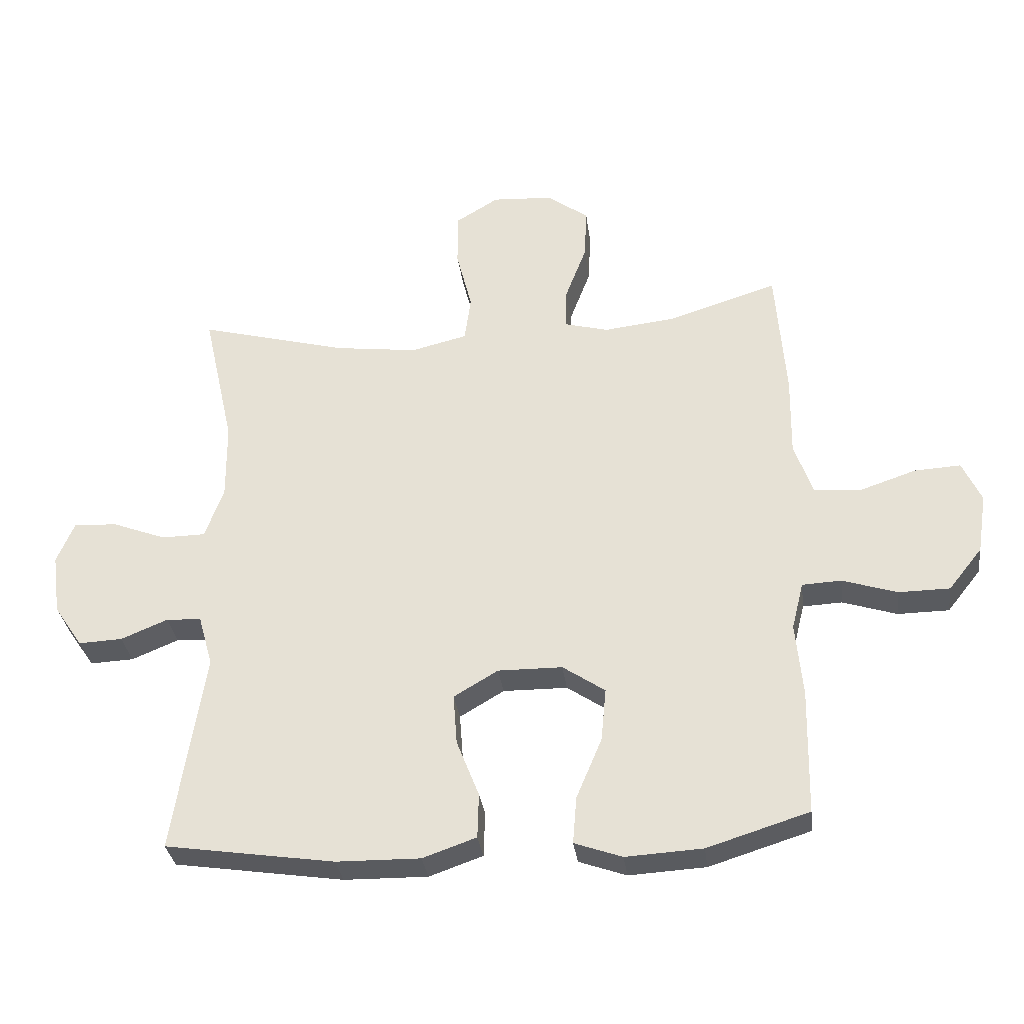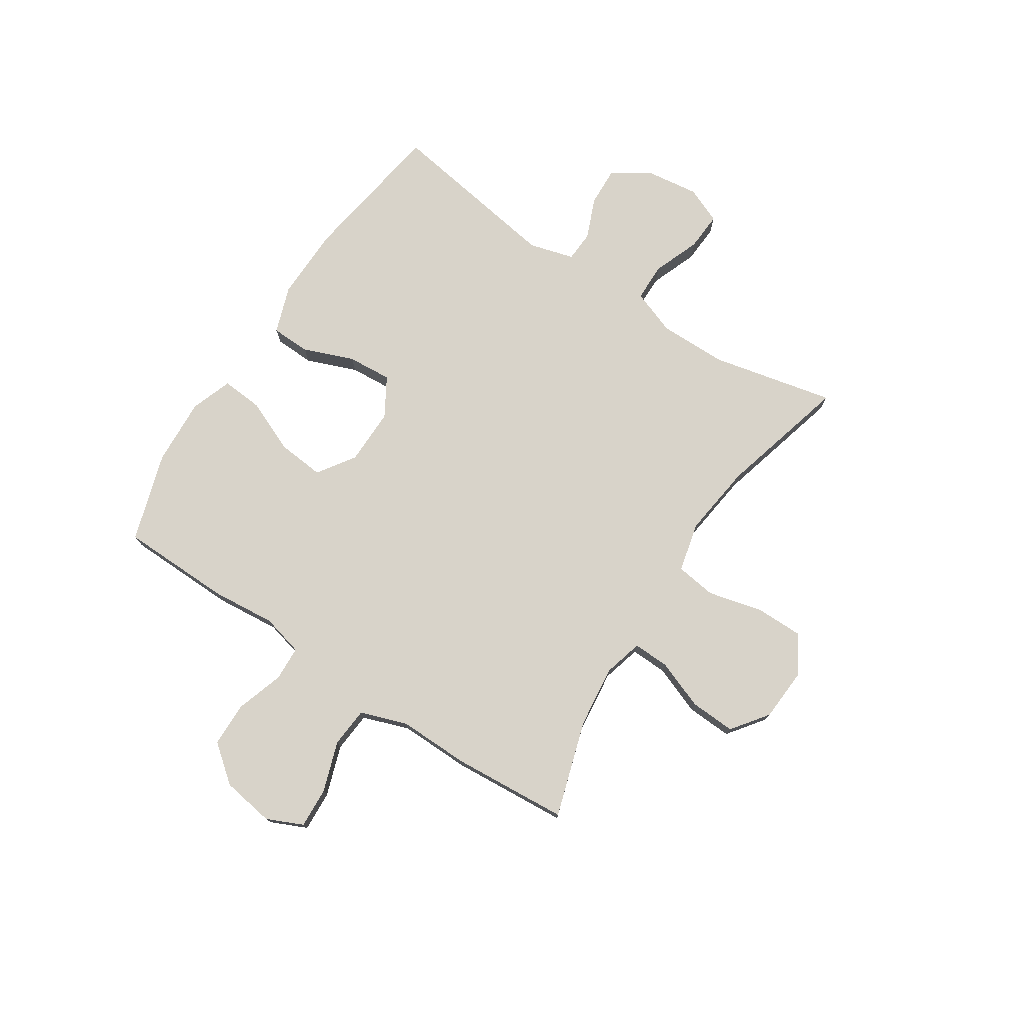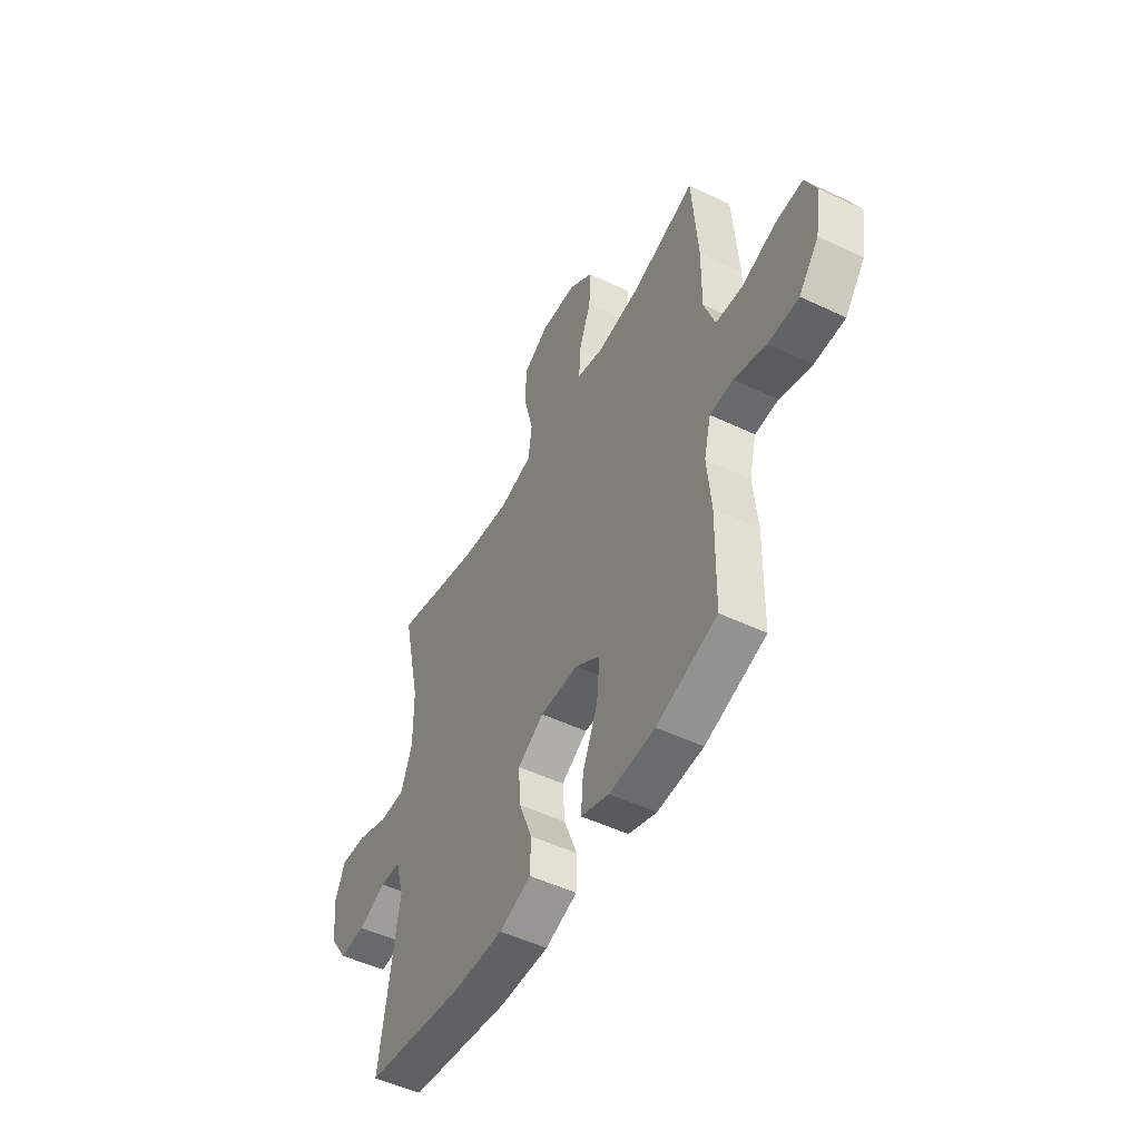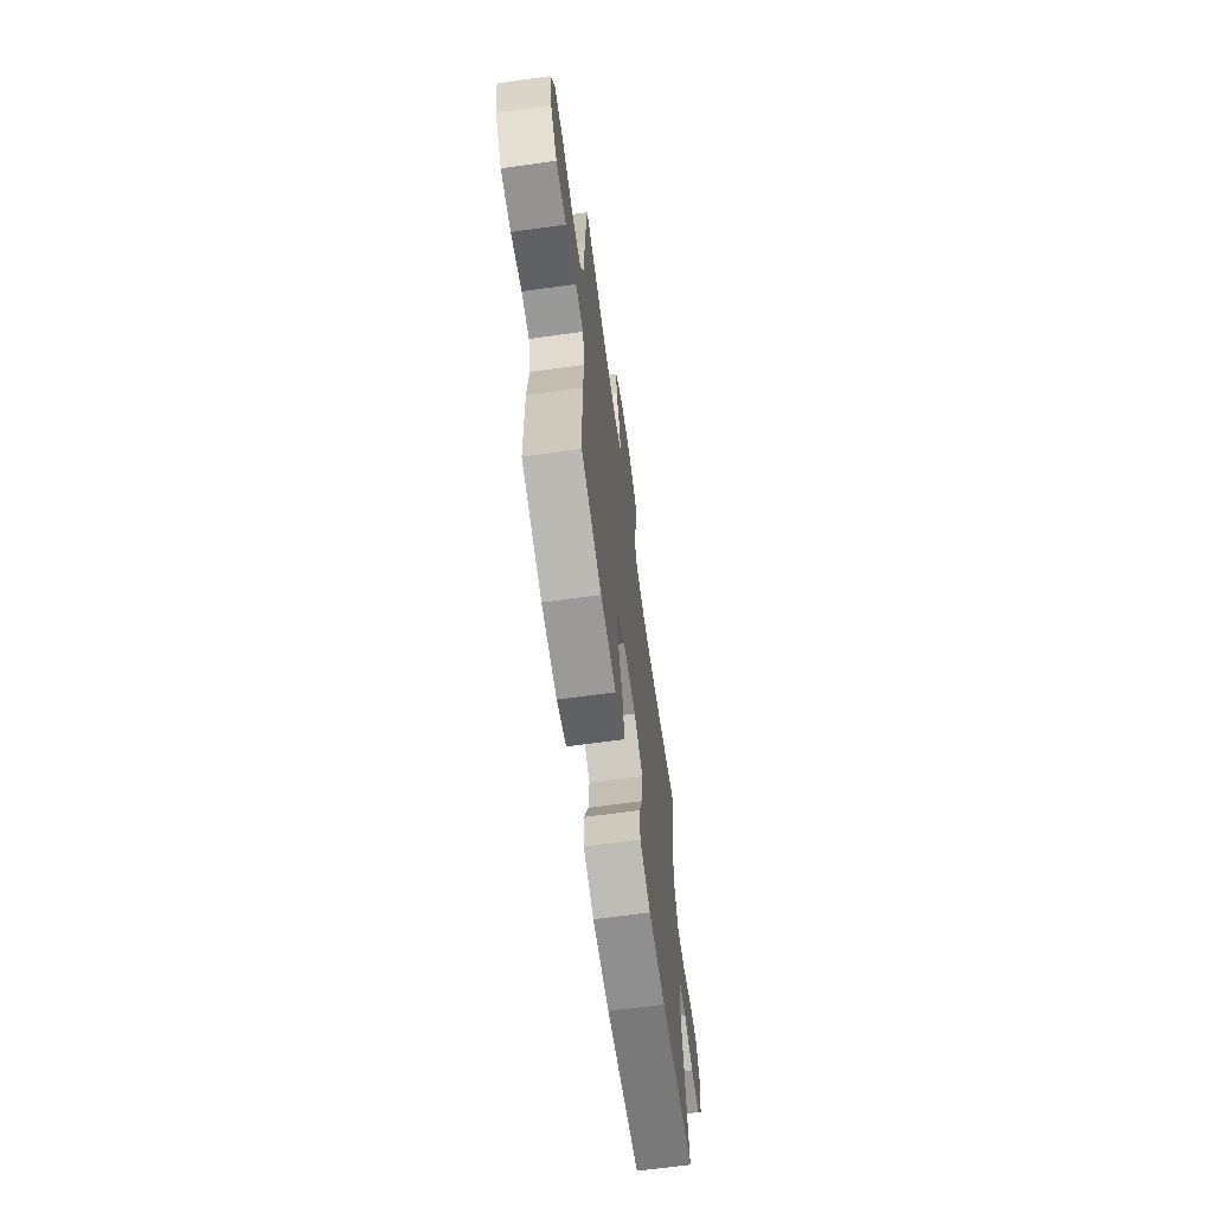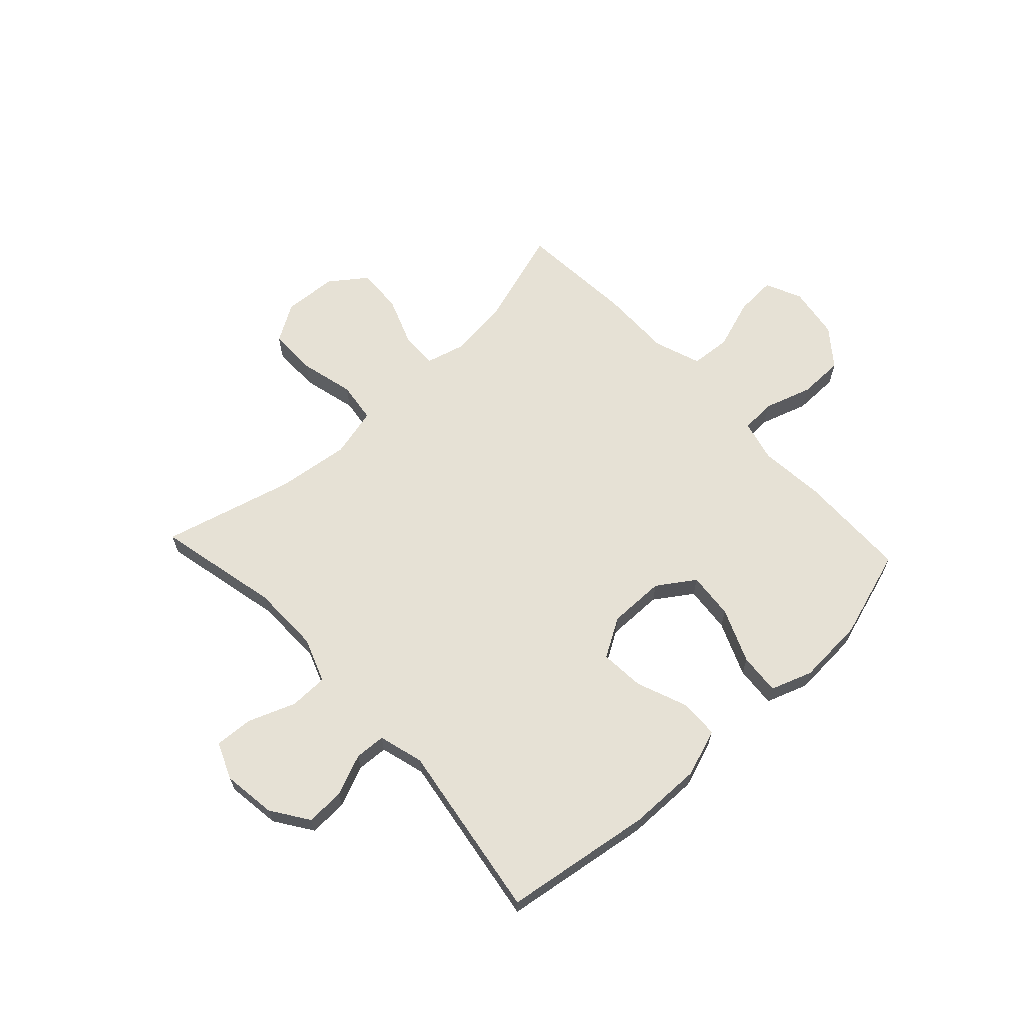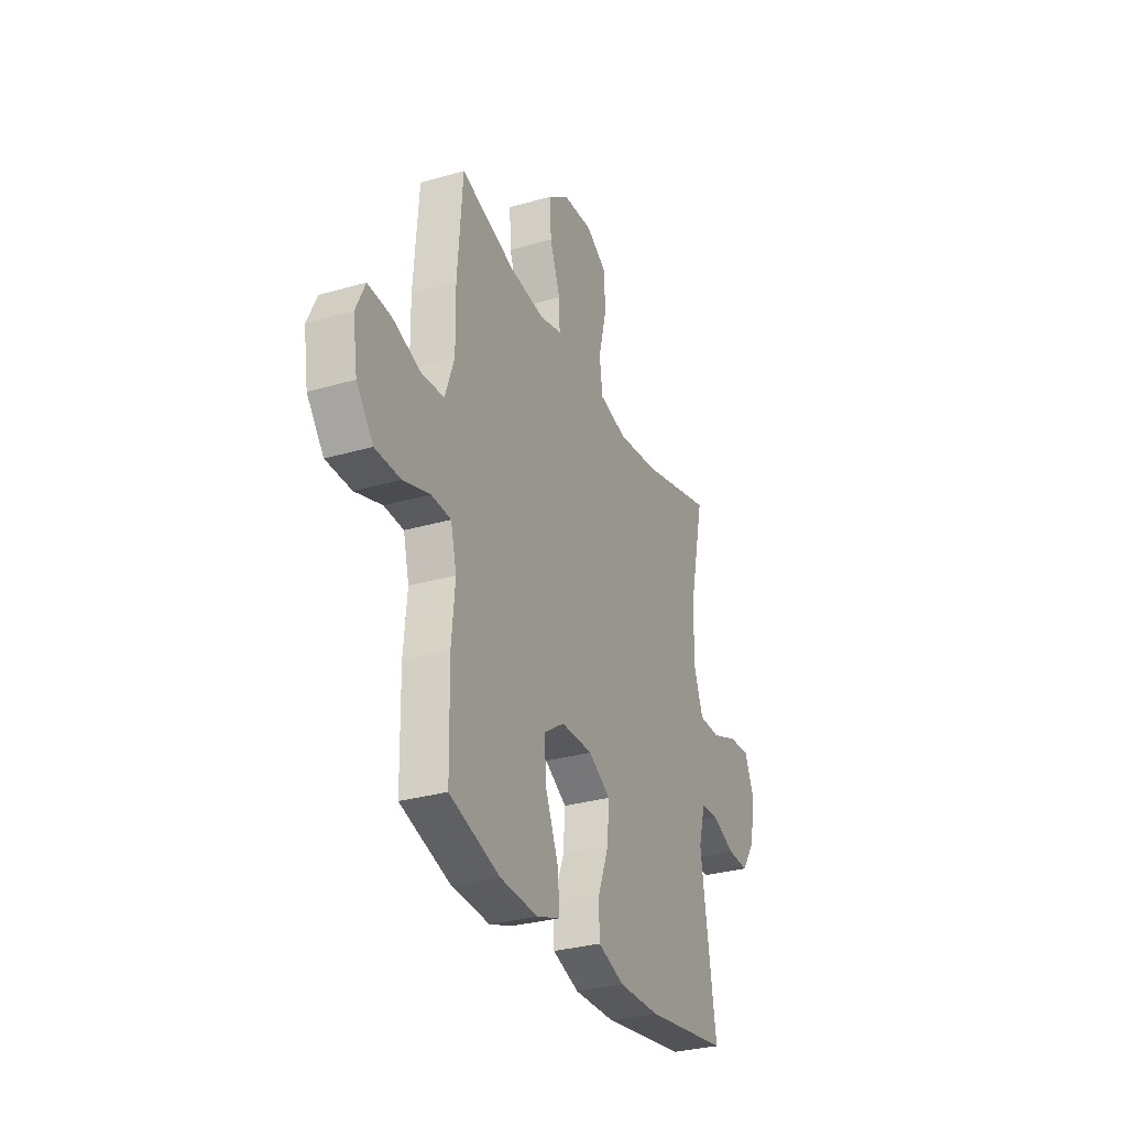
<metadata>
{"format":"obj","ext":"obj","renderer":"f3d","projection":"perspective","resolution":1024,"background":"white","views":[{"elev":-32.3,"azim":-172.7,"up":"+Z"},{"elev":76.0,"azim":-56.8,"up":"+Y"},{"elev":-50.3,"azim":-117.6,"up":"+Z"},{"elev":-66.2,"azim":-82.1,"up":"+Z"},{"elev":64.6,"azim":137.0,"up":"+Y"},{"elev":-30.6,"azim":-67.3,"up":"+Z"}]}
</metadata>
<code>
v 0.5 0.07 0.5
v 0.45 0.07 0.275
v 0.449 0.07 0.15
v 0.479 0.07 0.069
v 0.549 0.07 0.068
v 0.635 0.07 0.101
v 0.705 0.07 0.105
v 0.733 0.07 0.038
v 0.72 0.07 -0.059
v 0.674 0.07 -0.127
v 0.604 0.07 -0.124
v 0.529 0.07 -0.093
v 0.473 0.07 -0.096
v 0.45 0.07 -0.178
v 0.5 0.07 -0.5
v 0.229 0.07 -0.541
v 0.095 0.07 -0.543
v 0.009 0.07 -0.513
v 0.007 0.07 -0.441
v 0.043 0.07 -0.349
v 0.049 0.07 -0.268
v -0.022 0.07 -0.226
v -0.125 0.07 -0.227
v -0.193 0.07 -0.273
v -0.185 0.07 -0.358
v -0.144 0.07 -0.456
v -0.138 0.07 -0.531
v -0.214 0.07 -0.558
v -0.337 0.07 -0.551
v -0.5 0.07 -0.5
v -0.504 0.07 -0.298
v -0.493 0.07 -0.18
v -0.512 0.07 -0.104
v -0.575 0.07 -0.101
v -0.662 0.07 -0.129
v -0.744 0.07 -0.128
v -0.798 0.07 -0.06
v -0.813 0.07 0.036
v -0.783 0.07 0.102
v -0.709 0.07 0.098
v -0.617 0.07 0.067
v -0.544 0.07 0.073
v -0.514 0.07 0.158
v -0.516 0.07 0.288
v -0.5 0.07 0.5
v -0.324 0.07 0.445
v -0.21 0.07 0.432
v -0.139 0.07 0.451
v -0.141 0.07 0.517
v -0.175 0.07 0.607
v -0.179 0.07 0.69
v -0.113 0.07 0.739
v -0.015 0.07 0.745
v 0.054 0.07 0.703
v 0.054 0.07 0.616
v 0.029 0.07 0.516
v 0.039 0.07 0.442
v 0.129 0.07 0.42
v 0.263 0.07 0.437
v 0.5 0 0.5
v 0.45 0 0.275
v 0.449 0 0.15
v 0.479 0 0.069
v 0.549 0 0.068
v 0.635 0 0.101
v 0.705 0 0.105
v 0.733 0 0.038
v 0.72 0 -0.059
v 0.674 0 -0.127
v 0.604 0 -0.124
v 0.529 0 -0.093
v 0.473 0 -0.096
v 0.45 0 -0.178
v 0.5 0 -0.5
v 0.229 0 -0.541
v 0.095 0 -0.543
v 0.009 0 -0.513
v 0.007 0 -0.441
v 0.043 0 -0.349
v 0.049 0 -0.268
v -0.022 0 -0.226
v -0.125 0 -0.227
v -0.193 0 -0.273
v -0.185 0 -0.358
v -0.144 0 -0.456
v -0.138 0 -0.531
v -0.214 0 -0.558
v -0.337 0 -0.551
v -0.5 0 -0.5
v -0.504 0 -0.298
v -0.493 0 -0.18
v -0.512 0 -0.104
v -0.575 0 -0.101
v -0.662 0 -0.129
v -0.744 0 -0.128
v -0.798 0 -0.06
v -0.813 0 0.036
v -0.783 0 0.102
v -0.709 0 0.098
v -0.617 0 0.067
v -0.544 0 0.073
v -0.514 0 0.158
v -0.516 0 0.288
v -0.5 0 0.5
v -0.324 0 0.445
v -0.21 0 0.432
v -0.139 0 0.451
v -0.141 0 0.517
v -0.175 0 0.607
v -0.179 0 0.69
v -0.113 0 0.739
v -0.015 0 0.745
v 0.054 0 0.703
v 0.054 0 0.616
v 0.029 0 0.516
v 0.039 0 0.442
v 0.129 0 0.42
v 0.263 0 0.437
f 53 54 55 56
f 53 56 57
f 52 53 57
f 49 50 51 52
f 48 49 52 57
f 47 48 57 58
f 43 44 45 46
f 42 43 46 47
f 38 39 40 41
f 38 41 42
f 37 38 42
f 34 35 36 37
f 33 34 37 42
f 32 33 42 47
f 25 26 27 28
f 24 25 28 29
f 17 18 19 20
f 17 20 21
f 14 15 16 17
f 13 14 17 21
f 9 10 11 12
f 9 12 13
f 8 9 13
f 5 6 7 8
f 4 5 8 13
f 3 4 13 21
f 59 1 2
f 58 59 2 3
f 24 29 30 31
f 23 24 31 32
f 22 23 32 47
f 22 47 58
f 3 21 22 58
f 115 114 113 112
f 116 115 112
f 116 112 111
f 111 110 109 108
f 116 111 108 107
f 117 116 107 106
f 105 104 103 102
f 106 105 102 101
f 100 99 98 97
f 101 100 97
f 101 97 96
f 96 95 94 93
f 101 96 93 92
f 106 101 92 91
f 87 86 85 84
f 88 87 84 83
f 79 78 77 76
f 80 79 76
f 76 75 74 73
f 80 76 73 72
f 71 70 69 68
f 72 71 68
f 72 68 67
f 67 66 65 64
f 72 67 64 63
f 80 72 63 62
f 61 60 118
f 62 61 118 117
f 90 89 88 83
f 91 90 83 82
f 106 91 82 81
f 117 106 81
f 117 81 80 62
f 1 60 61 2
f 2 61 62 3
f 3 62 63 4
f 4 63 64 5
f 5 64 65 6
f 6 65 66 7
f 7 66 67 8
f 8 67 68 9
f 9 68 69 10
f 10 69 70 11
f 11 70 71 12
f 12 71 72 13
f 13 72 73 14
f 14 73 74 15
f 15 74 75 16
f 16 75 76 17
f 17 76 77 18
f 18 77 78 19
f 19 78 79 20
f 20 79 80 21
f 21 80 81 22
f 22 81 82 23
f 23 82 83 24
f 24 83 84 25
f 25 84 85 26
f 26 85 86 27
f 27 86 87 28
f 28 87 88 29
f 29 88 89 30
f 30 89 90 31
f 31 90 91 32
f 32 91 92 33
f 33 92 93 34
f 34 93 94 35
f 35 94 95 36
f 36 95 96 37
f 37 96 97 38
f 38 97 98 39
f 39 98 99 40
f 40 99 100 41
f 41 100 101 42
f 42 101 102 43
f 43 102 103 44
f 44 103 104 45
f 45 104 105 46
f 46 105 106 47
f 47 106 107 48
f 48 107 108 49
f 49 108 109 50
f 50 109 110 51
f 51 110 111 52
f 52 111 112 53
f 53 112 113 54
f 54 113 114 55
f 55 114 115 56
f 56 115 116 57
f 57 116 117 58
f 58 117 118 59
f 59 118 60 1

</code>
